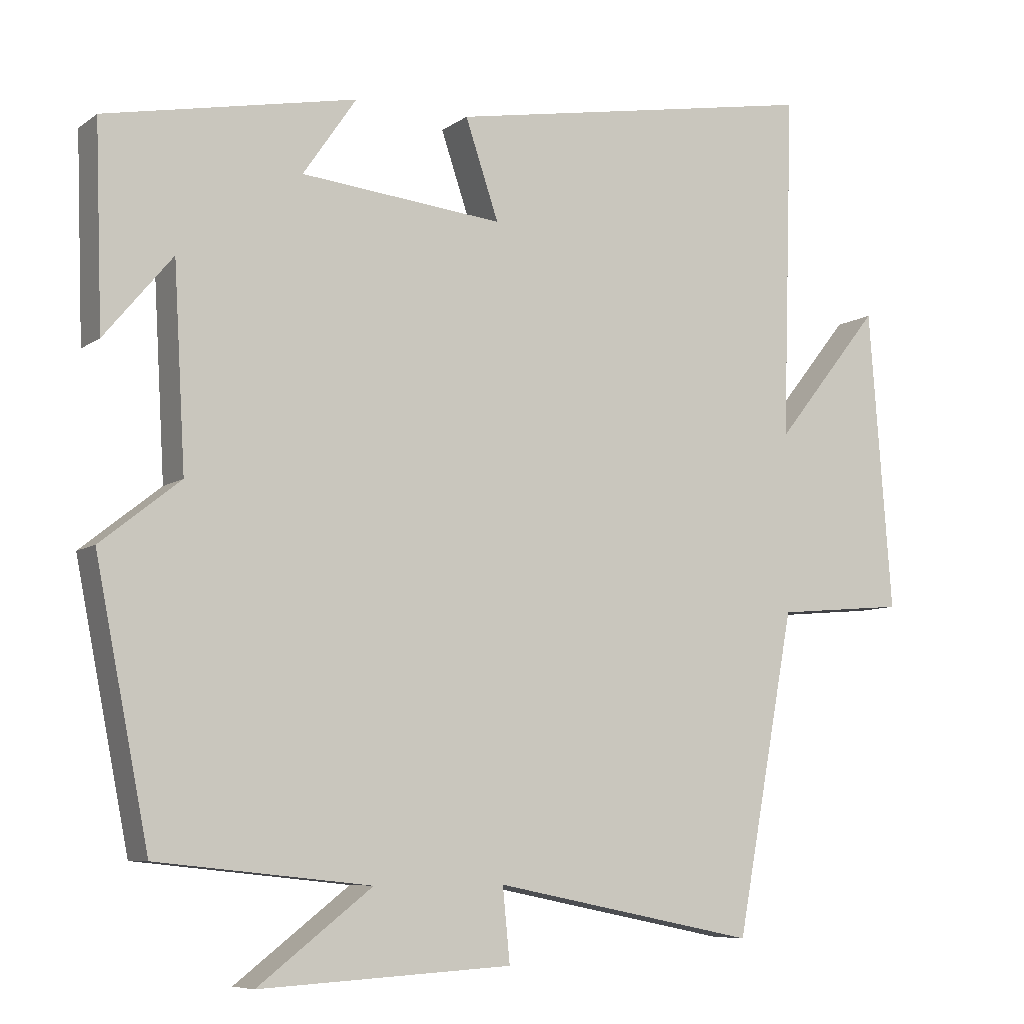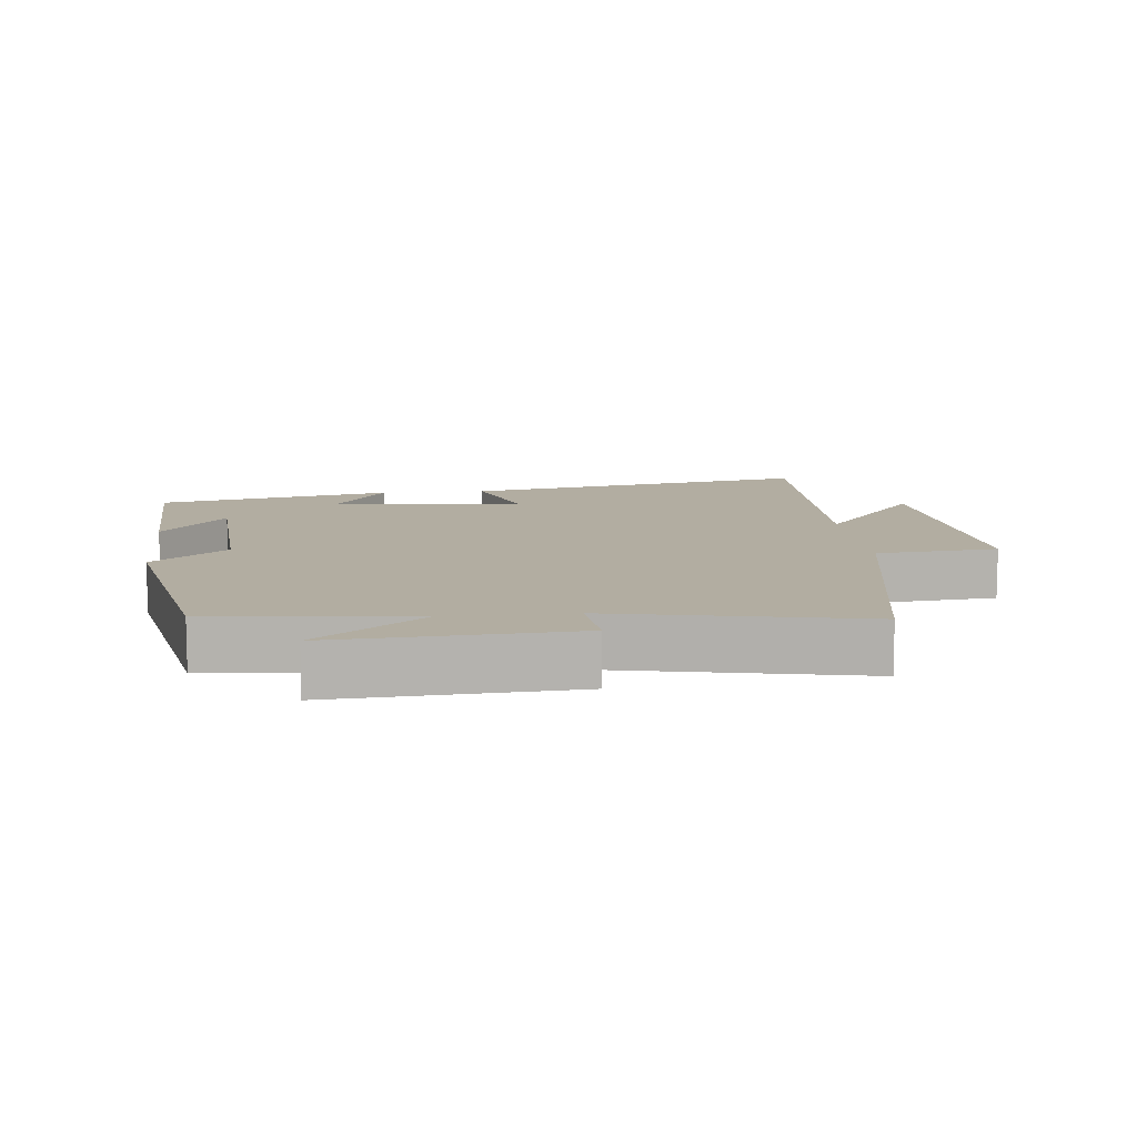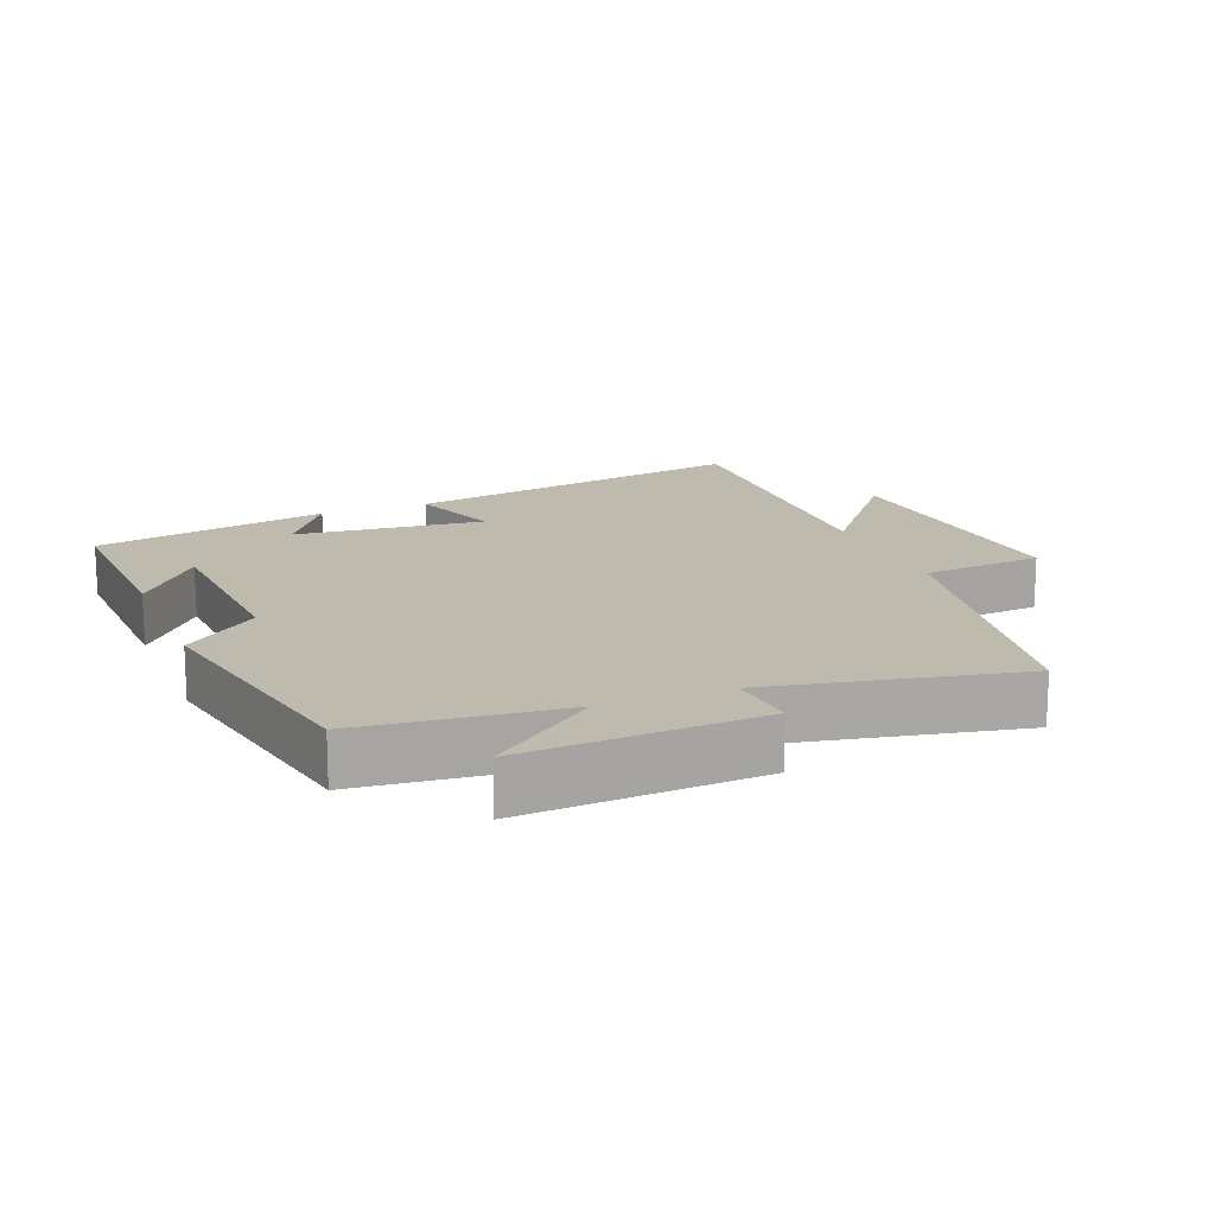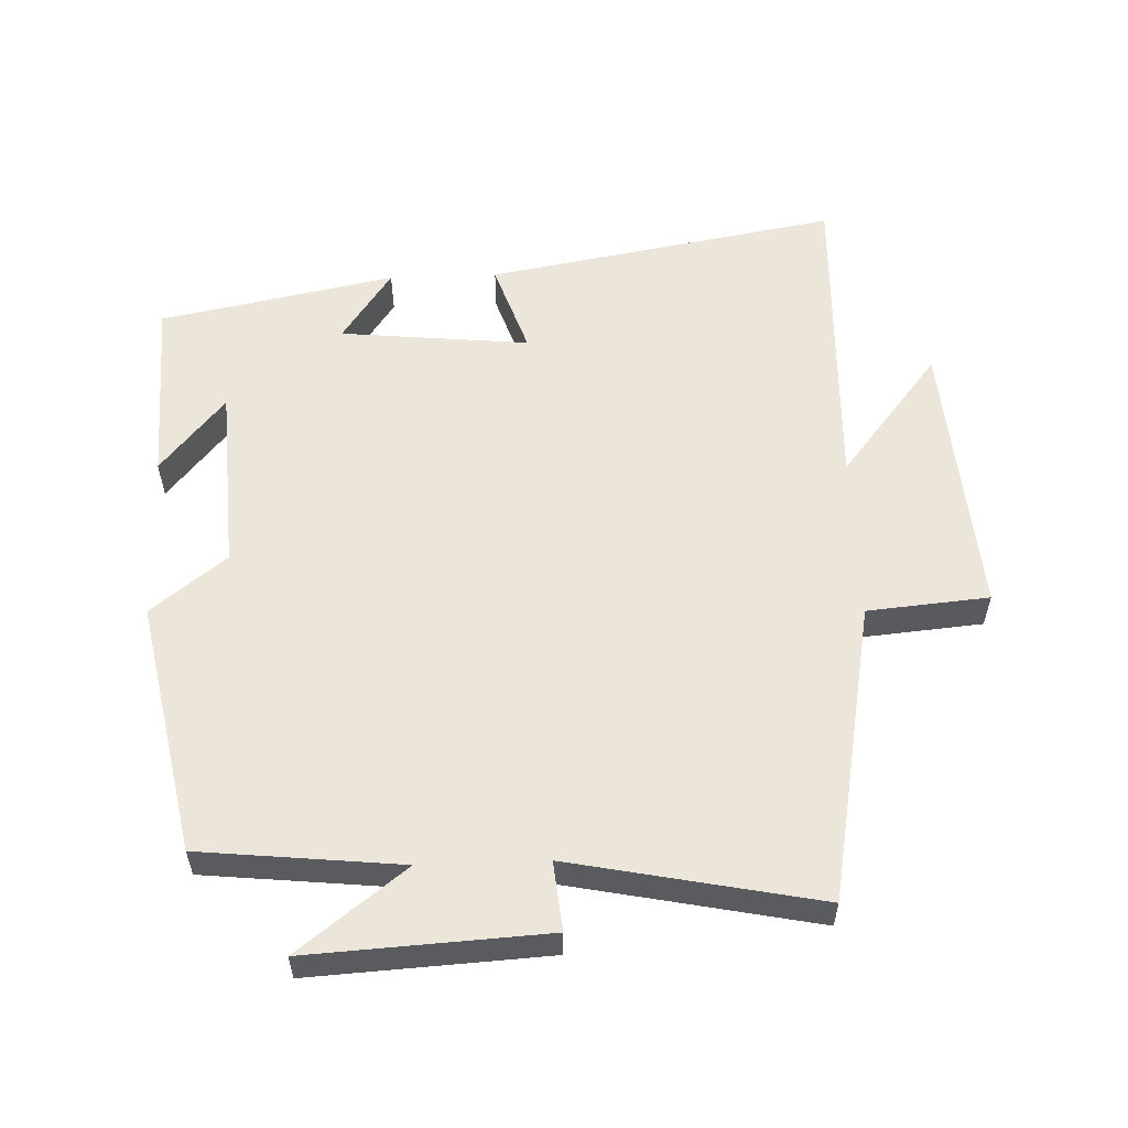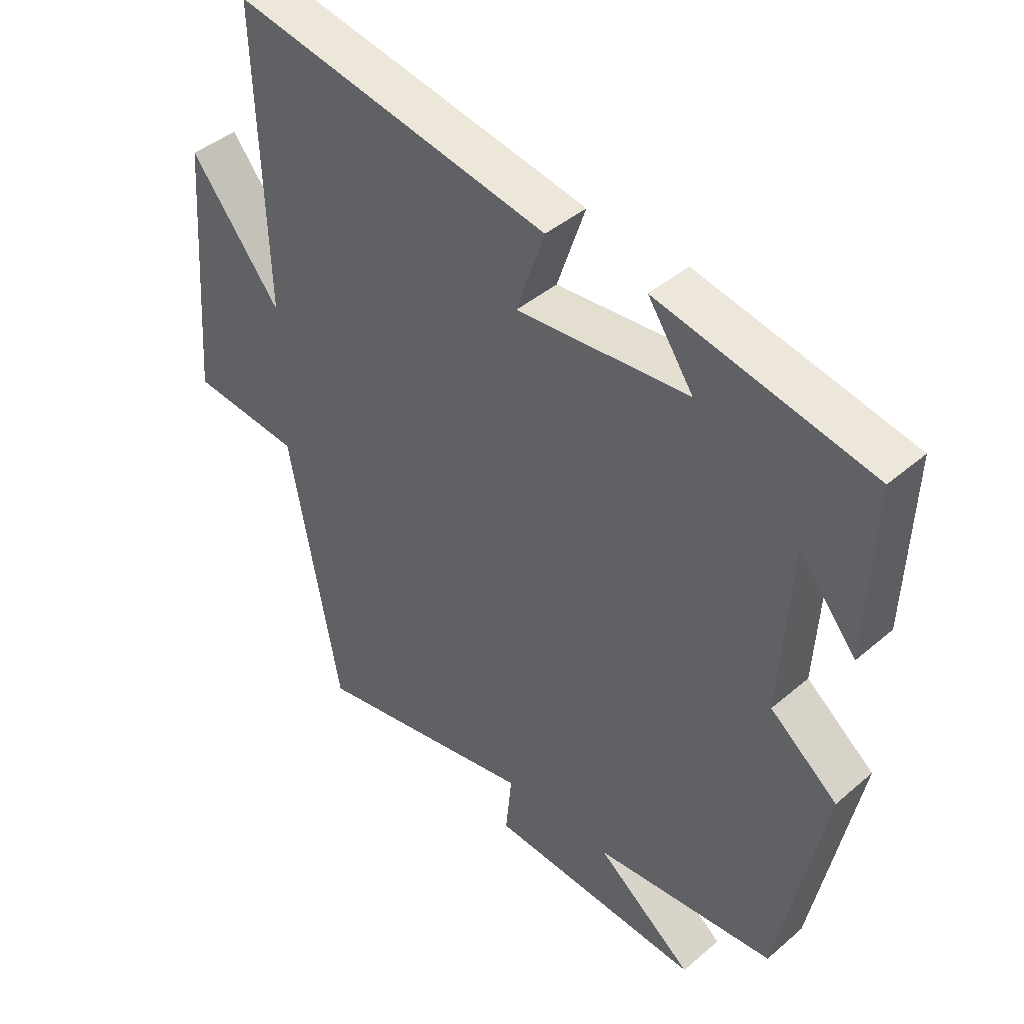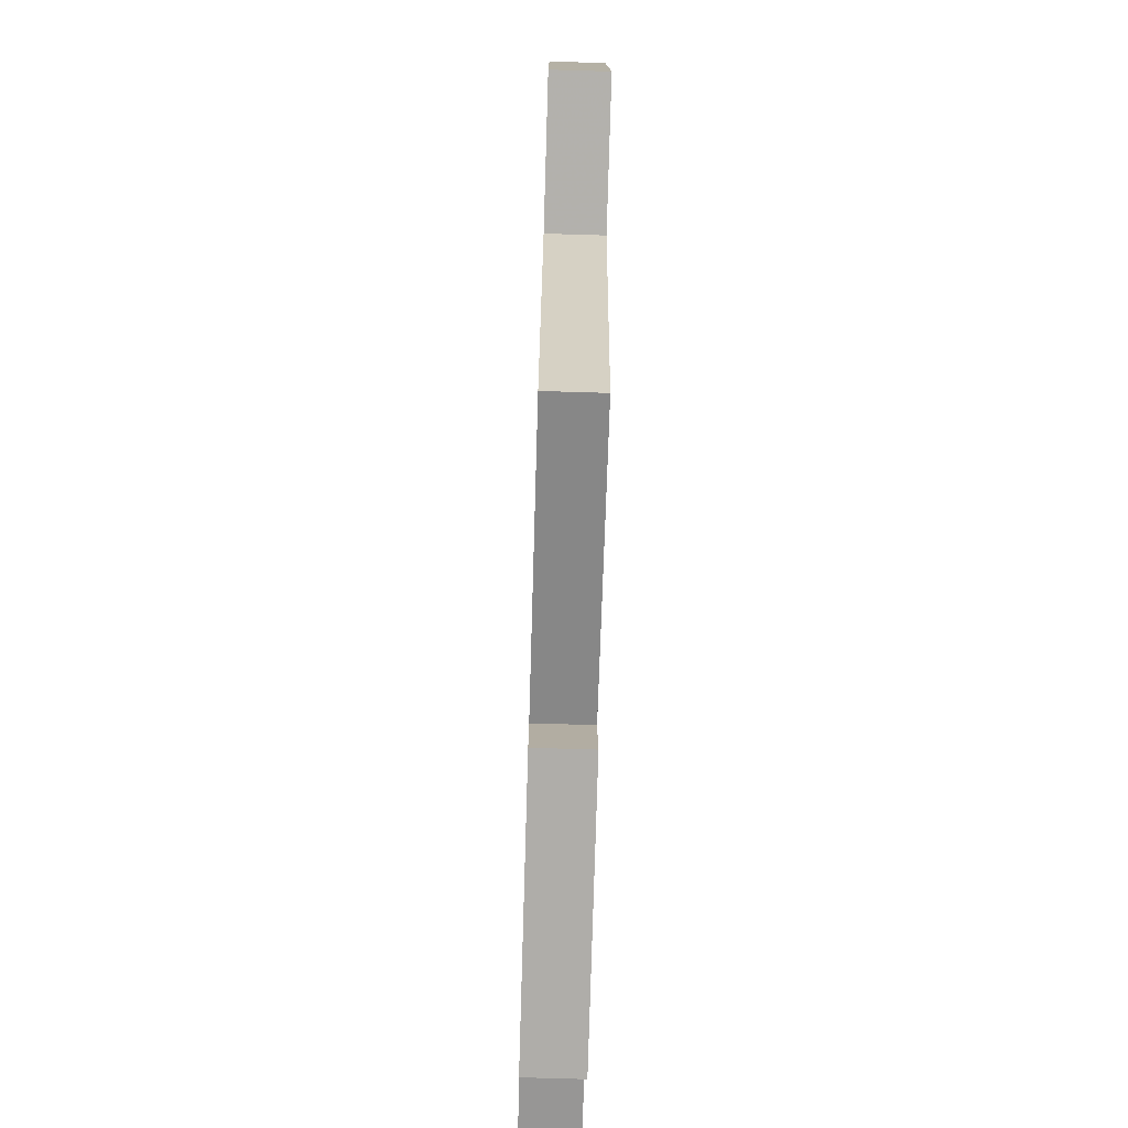
<metadata>
{"format":"obj","ext":"obj","renderer":"f3d","projection":"perspective","resolution":1024,"background":"white","views":[{"elev":-7.6,"azim":151.2,"up":"+Z"},{"elev":10.5,"azim":174.0,"up":"+Y"},{"elev":15.8,"azim":158.2,"up":"+Y"},{"elev":56.5,"azim":177.9,"up":"+Y"},{"elev":42.6,"azim":44.5,"up":"+Z"},{"elev":-74.0,"azim":-91.7,"up":"+Z"}]}
</metadata>
<code>
v -0.515 0.07 0.592
v 0.003 0.07 0.5
v -0.043 0.07 0.364
v 0.237 0.07 0.392
v 0.163 0.07 0.5
v 0.51 0.07 0.431
v 0.5 0.07 0.154
v 0.406 0.07 0.267
v 0.39 0.07 -0.009
v 0.5 0.07 -0.096
v 0.426 0.07 -0.469
v 0.13 0.07 -0.5
v 0.288 0.07 -0.622
v -0.062 0.07 -0.602
v -0.052 0.07 -0.5
v -0.418 0.07 -0.574
v -0.5 0.07 -0.132
v -0.679 0.07 -0.116
v -0.647 0.07 0.3
v -0.5 0.07 0.116
v -0.515 0 0.592
v 0.003 0 0.5
v -0.043 0 0.364
v 0.237 0 0.392
v 0.163 0 0.5
v 0.51 0 0.431
v 0.5 0 0.154
v 0.406 0 0.267
v 0.39 0 -0.009
v 0.5 0 -0.096
v 0.426 0 -0.469
v 0.13 0 -0.5
v 0.288 0 -0.622
v -0.062 0 -0.602
v -0.052 0 -0.5
v -0.418 0 -0.574
v -0.5 0 -0.132
v -0.679 0 -0.116
v -0.647 0 0.3
v -0.5 0 0.116
f 17 18 19 20
f 15 16 17 20
f 15 20 1
f 12 13 14 15
f 12 15 1
f 11 12 1
f 10 11 1
f 9 10 1
f 6 7 8
f 4 5 6 8
f 3 4 8 9
f 1 2 3
f 1 3 9
f 40 39 38 37
f 40 37 36 35
f 21 40 35
f 35 34 33 32
f 21 35 32
f 21 32 31
f 21 31 30
f 21 30 29
f 28 27 26
f 28 26 25 24
f 29 28 24 23
f 23 22 21
f 29 23 21
f 1 21 22 2
f 2 22 23 3
f 3 23 24 4
f 4 24 25 5
f 5 25 26 6
f 6 26 27 7
f 7 27 28 8
f 8 28 29 9
f 9 29 30 10
f 10 30 31 11
f 11 31 32 12
f 12 32 33 13
f 13 33 34 14
f 14 34 35 15
f 15 35 36 16
f 16 36 37 17
f 17 37 38 18
f 18 38 39 19
f 19 39 40 20
f 20 40 21 1

</code>
